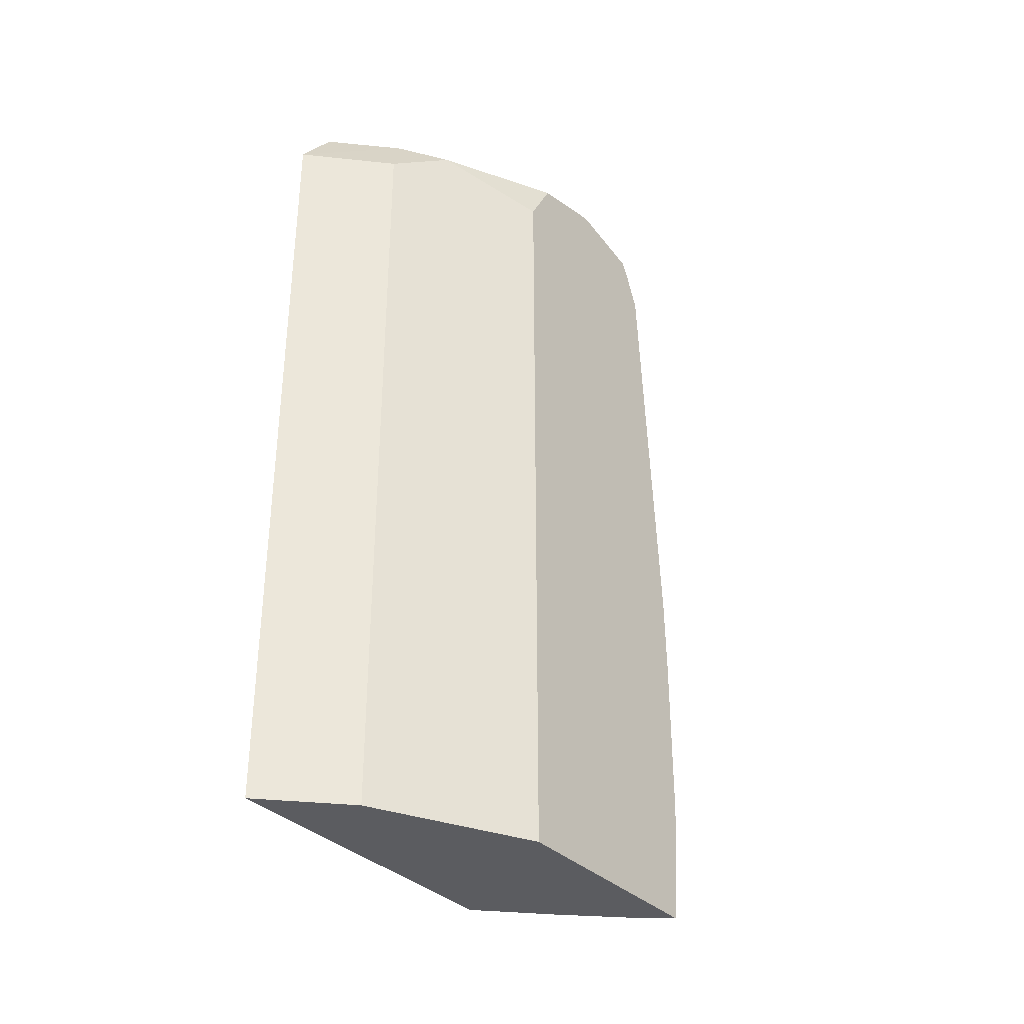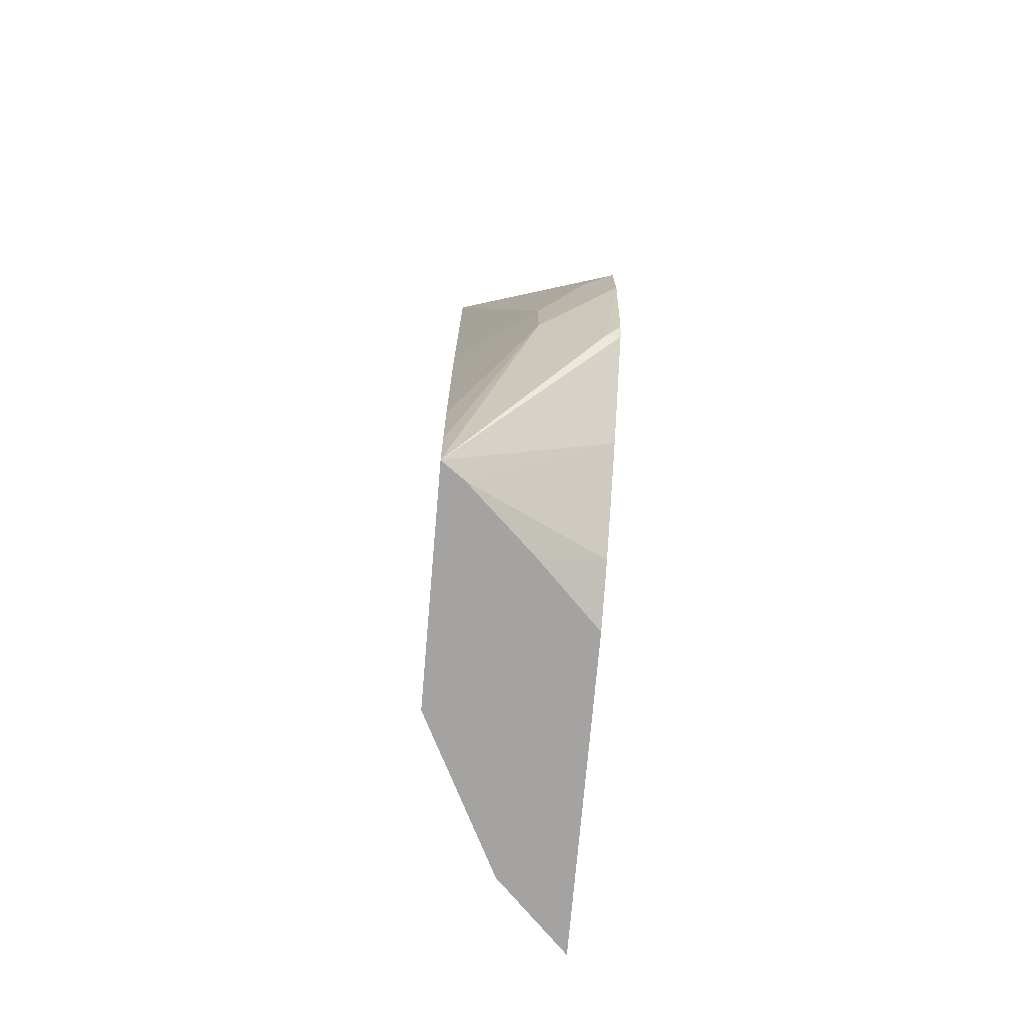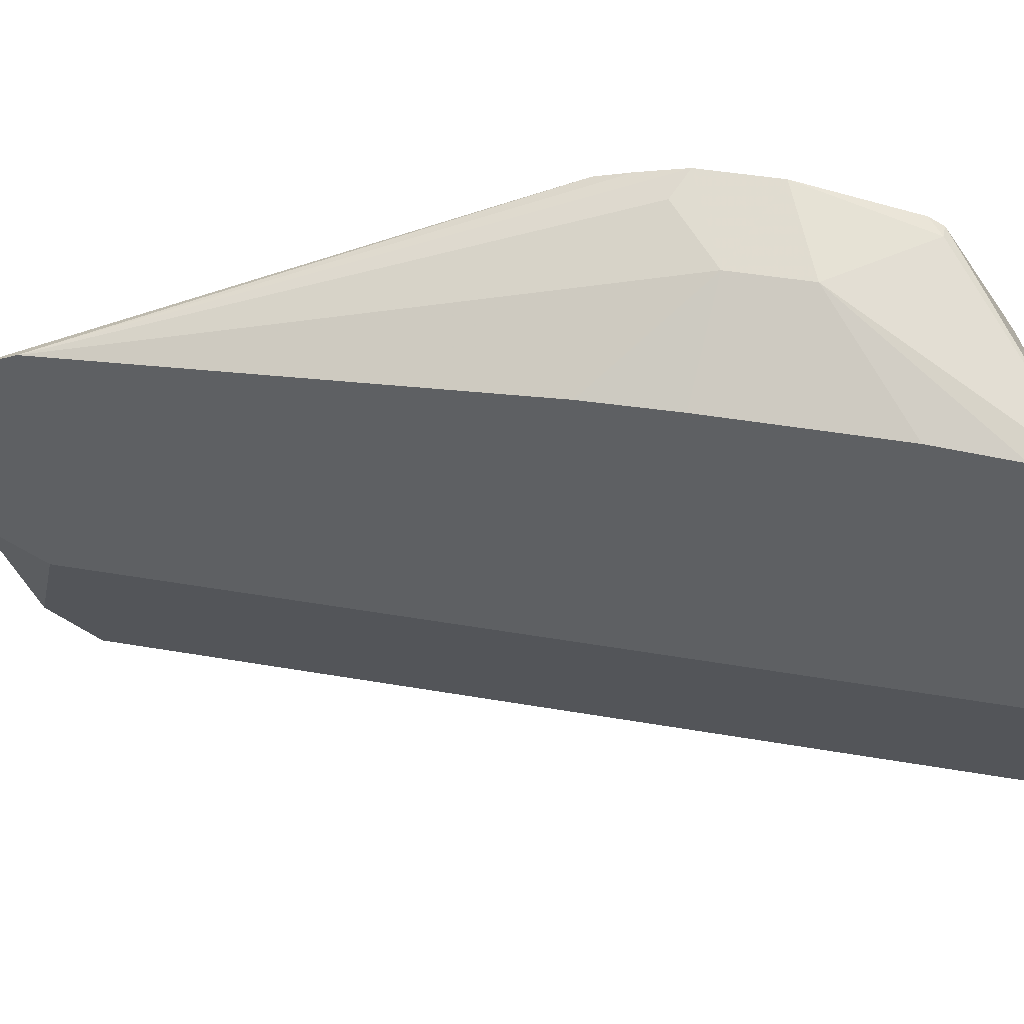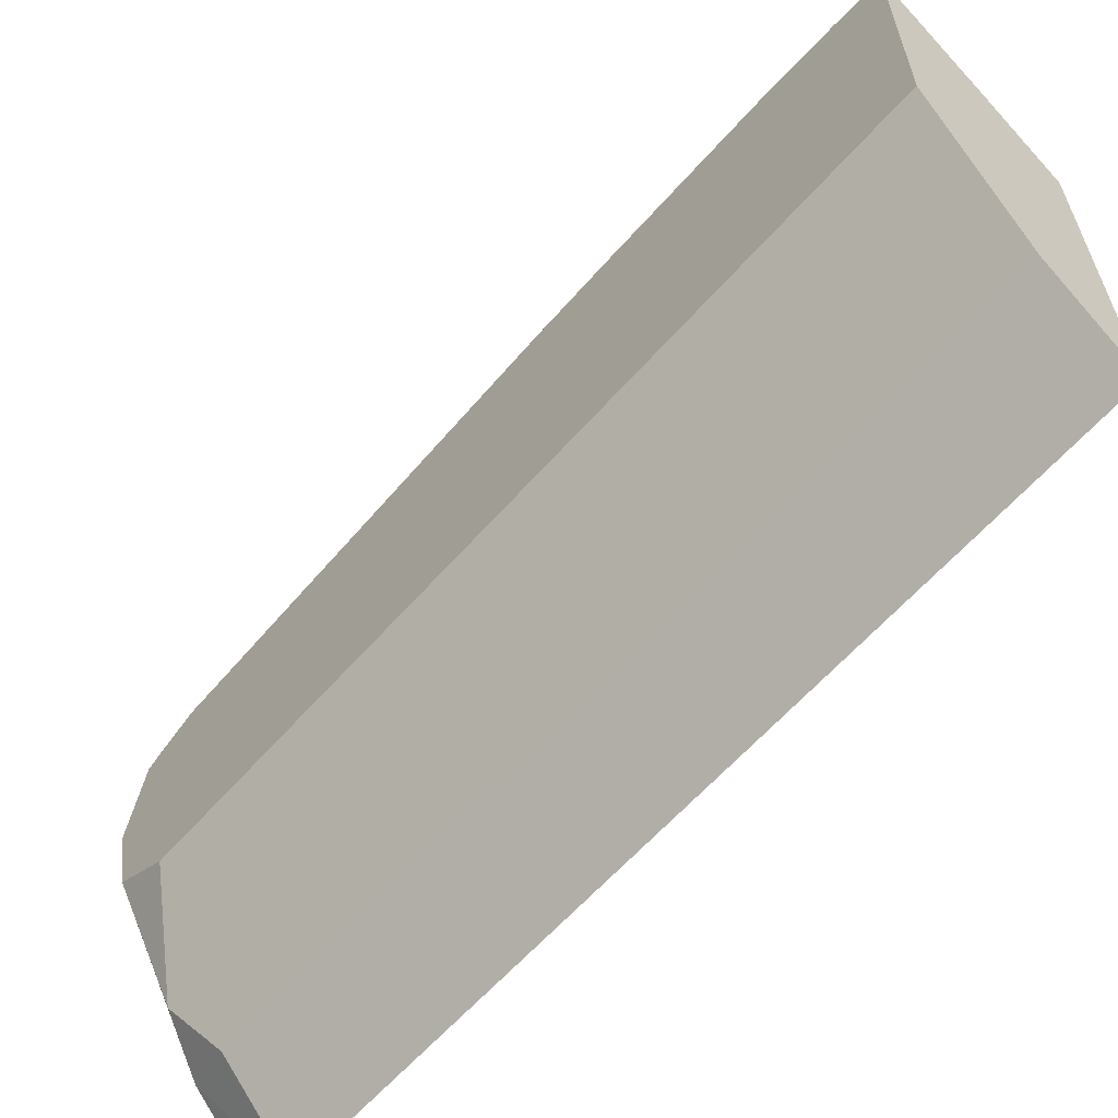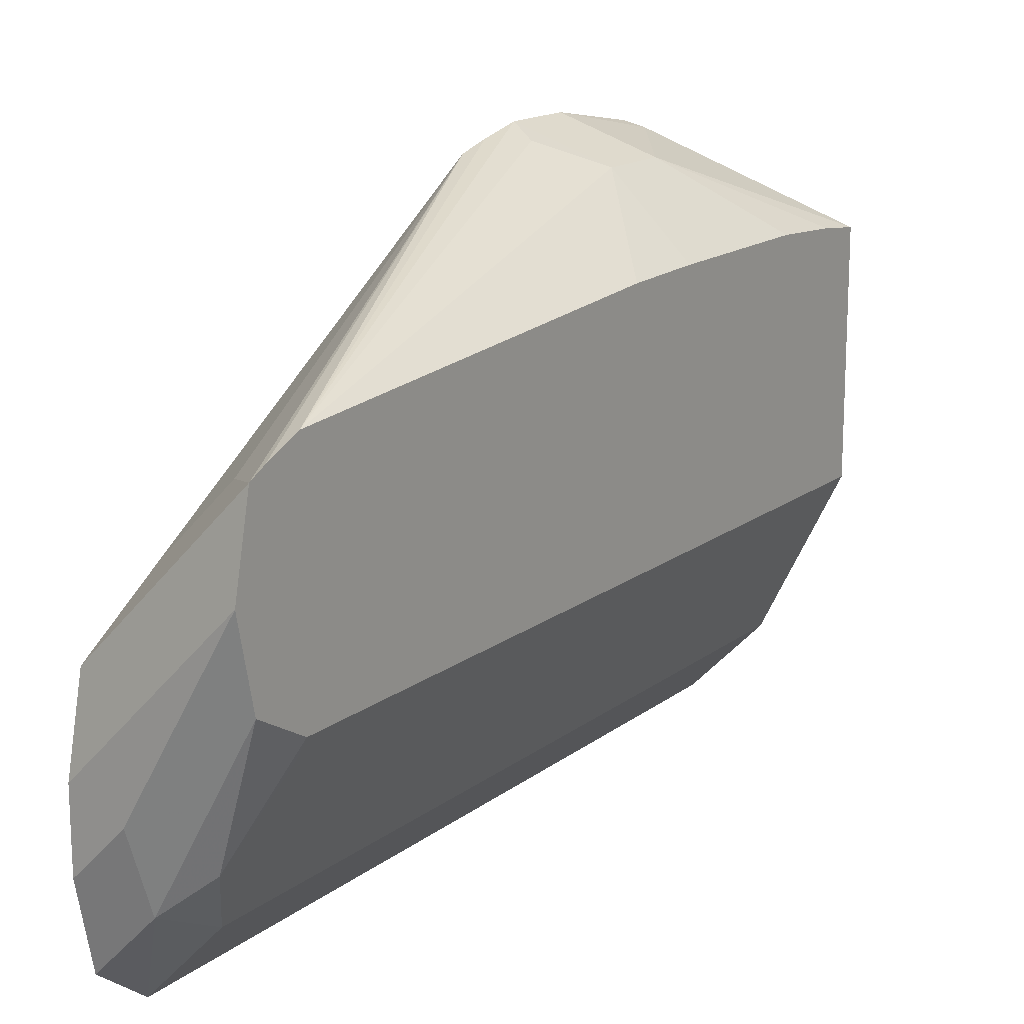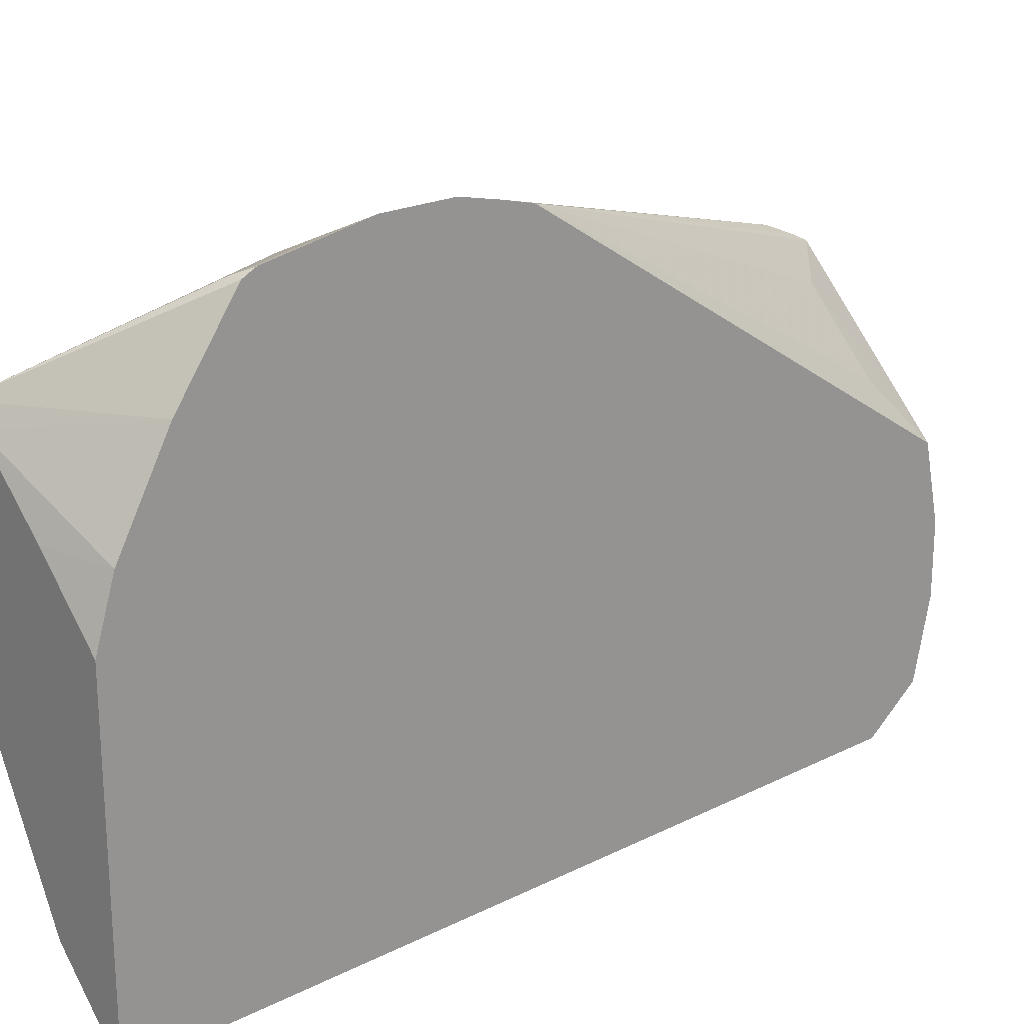
<metadata>
{"format":"obj","ext":"obj","renderer":"f3d","projection":"perspective","resolution":1024,"background":"white","views":[{"elev":-34.6,"azim":-142.5,"up":"+Y"},{"elev":-73.1,"azim":-4.9,"up":"+Y"},{"elev":40.8,"azim":-77.9,"up":"+Z"},{"elev":-61.5,"azim":-41.2,"up":"+Z"},{"elev":15.9,"azim":-146.7,"up":"+Z"},{"elev":21.3,"azim":48.5,"up":"+Z"}]}
</metadata>
<code>
v 0.238 0.4383 0.3667
v 0.238 0.4692 0.3667
v 0.2064 0.4231 0.3509
v 0.2322 0.387 0.356
v 0.238 0.3928 0.3589
v 0.238 0.4878 0.3625
v 0.1716 0.6811 0.3069
v 0.227 0.4747 0.3612
v 0.2064 0.4541 0.3509
v 0.1716 0.3845 0.3199
v 0.1716 0.3514 0.3177
v 0.1716 0.3301 0.3151
v 0.238 0.387 0.356
v 0.238 0.5016 0.3589
v 0.1716 0.6972 0.3002
v 0.1716 0.4942 0.3191
v 0.1716 0.4579 0.3199
v 0.1716 0.3301 0.2141
v 0.1813 0.3301 0.308
v 0.238 0.3609 0.3192
v 0.238 0.7043 0.2302
v 0.227 0.6811 0.258
v 0.1961 0.6811 0.2889
v 0.1716 0.7043 0.2967
v 0.1719 0.3301 0.2134
v 0.1716 0.6811 0.2141
v 0.2108 0.3301 0.2798
v 0.238 0.3384 0.2786
v 0.238 0.7121 0.1954
v 0.2167 0.7043 0.2515
v 0.1716 0.7121 0.2618
v 0.1754 0.3301 0.2064
v 0.1754 0.6811 0.2064
v 0.1716 0.7043 0.227
v 0.1935 0.6966 0.1703
v 0.238 0.3301 0.2522
v 0.238 0.7121 0.1645
v 0.2167 0.7121 0.2167
v 0.2167 0.7121 0.1858
v 0.2128 0.7043 0.1548
v 0.1926 0.3301 0.1721
v 0.2064 0.6811 0.1445
v 0.238 0.3301 0.1122
v 0.238 0.7043 0.1296
v 0.238 0.6811 0.1122
v 0.2064 0.3301 0.1445
f 23 30 24
f 18 26 25
f 21 23 22
f 21 30 23
f 21 38 30
f 21 29 38
f 19 28 20
f 19 27 28
f 14 24 15
f 12 36 27
f 14 22 23
f 14 21 22
f 12 20 13
f 12 19 20
f 12 27 19
f 12 43 36
f 12 46 43
f 12 41 46
f 24 30 38
f 14 23 24
f 24 38 31
f 37 44 40
f 25 33 32
f 42 43 46
f 42 45 43
f 41 42 46
f 40 45 42
f 40 44 45
f 37 40 39
f 35 42 41
f 35 40 42
f 34 40 35
f 33 35 41
f 32 33 41
f 31 40 34
f 31 39 40
f 29 31 38
f 29 39 31
f 29 37 39
f 27 36 28
f 26 35 33
f 26 34 35
f 25 26 33
f 12 32 41
f 12 18 25
f 9 16 17
f 2 6 7
f 1 6 2
f 1 14 6
f 1 21 14
f 1 29 21
f 1 37 29
f 1 44 37
f 1 45 44
f 2 7 8
f 1 43 45
f 1 28 36
f 1 20 28
f 1 5 13
f 1 4 5
f 1 3 4
f 1 9 3
f 1 2 9
f 12 25 32
f 1 36 43
f 2 8 9
f 1 13 20
f 3 17 10
f 7 9 8
f 3 9 17
f 7 16 9
f 7 17 16
f 7 11 10
f 7 12 11
f 7 18 12
f 7 26 18
f 7 34 26
f 7 10 17
f 7 24 31
f 7 15 24
f 7 14 15
f 6 14 7
f 4 12 13
f 3 10 11
f 4 13 5
f 3 12 4
f 7 31 34
f 3 11 12

</code>
